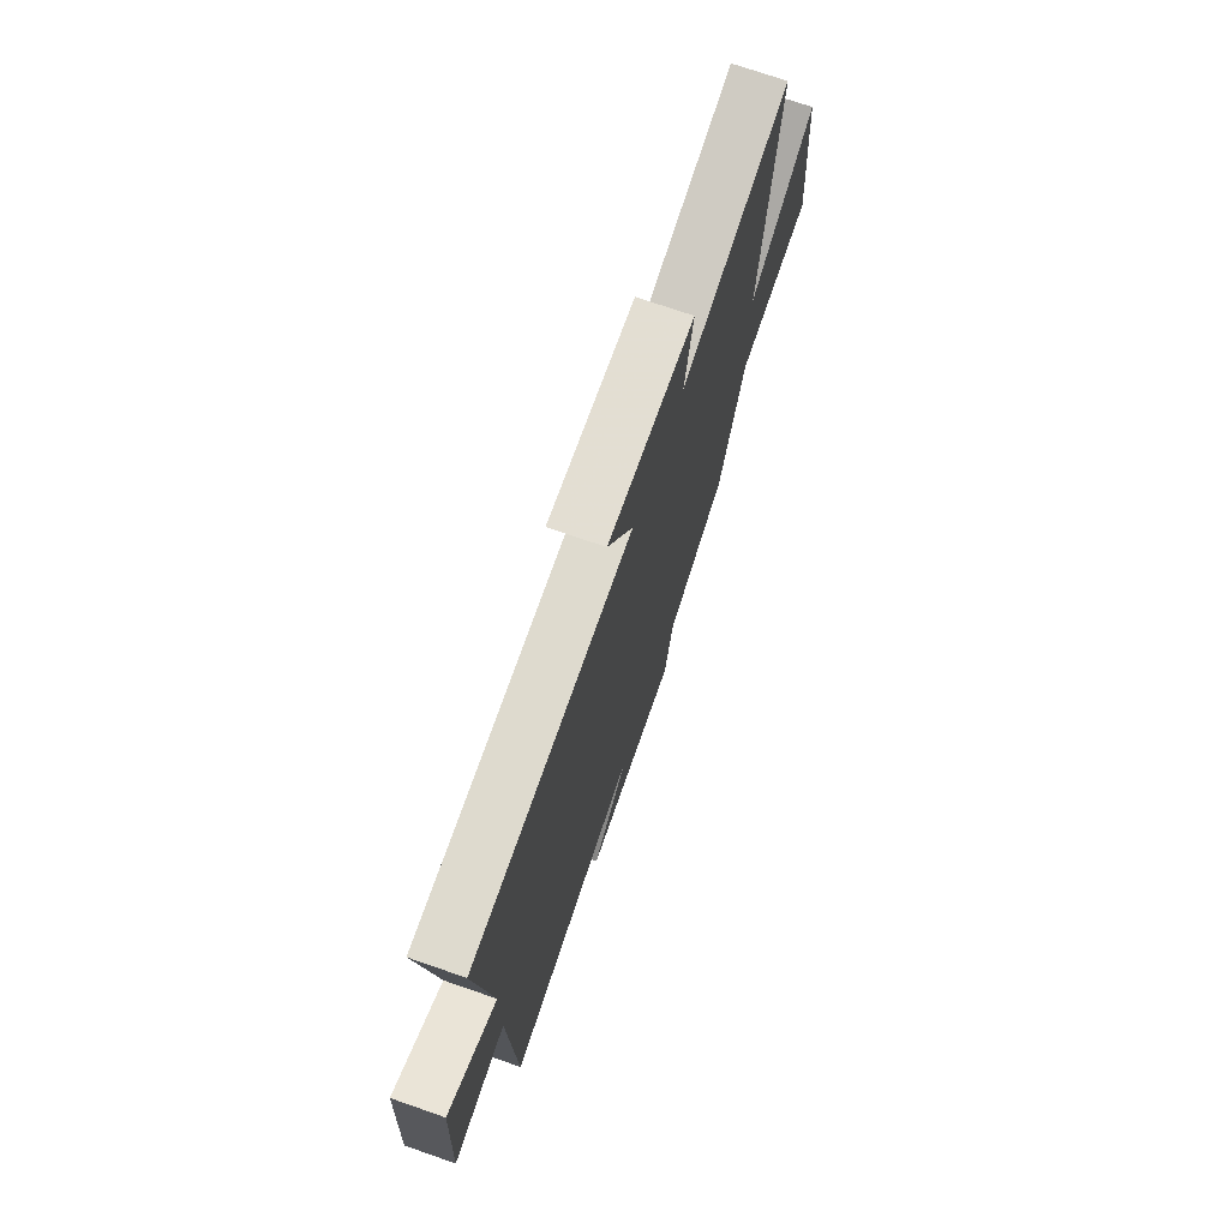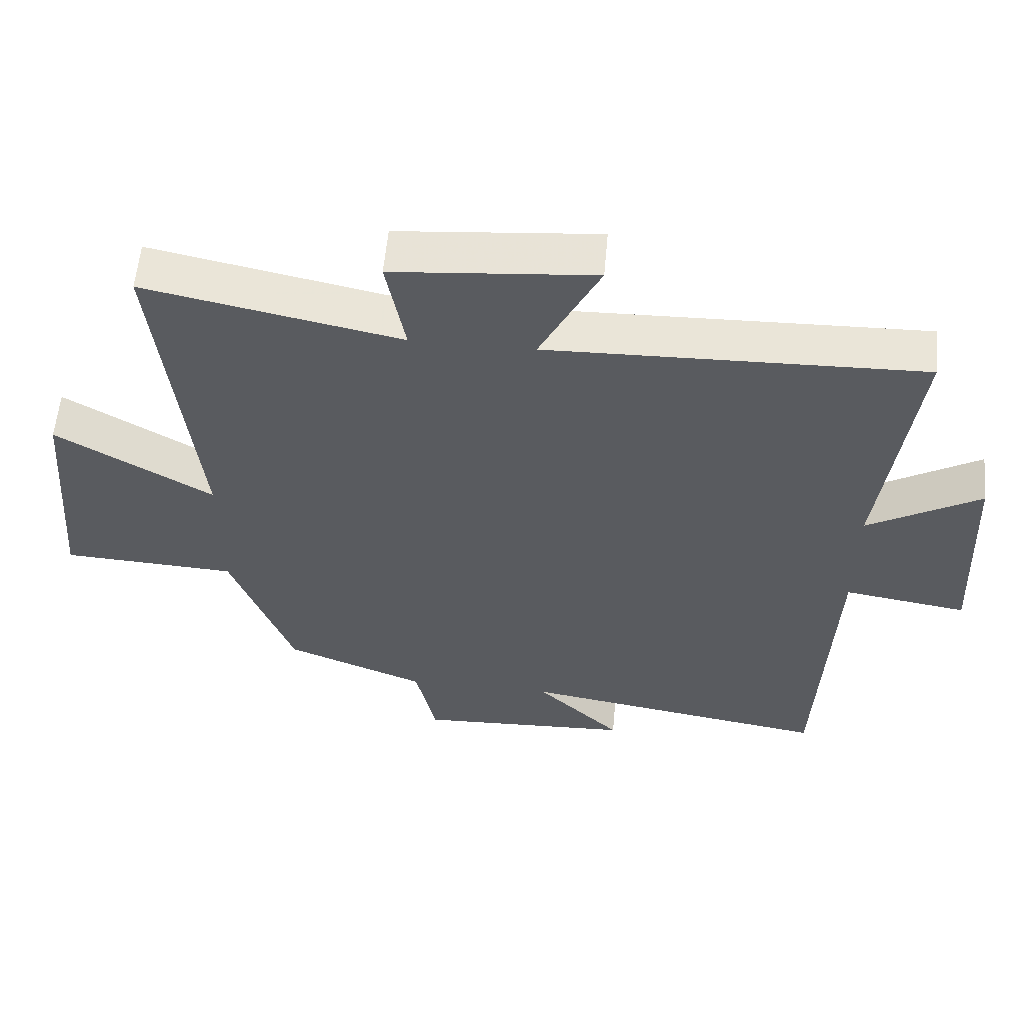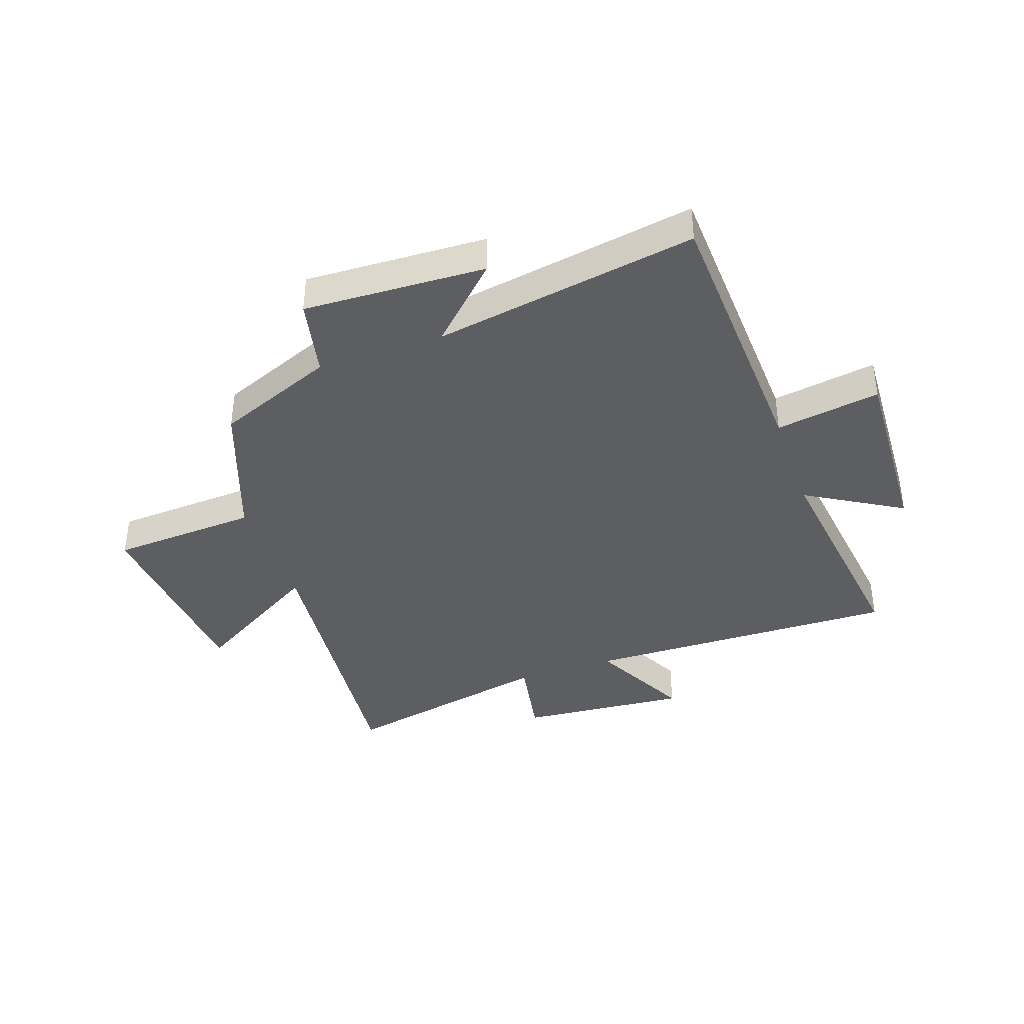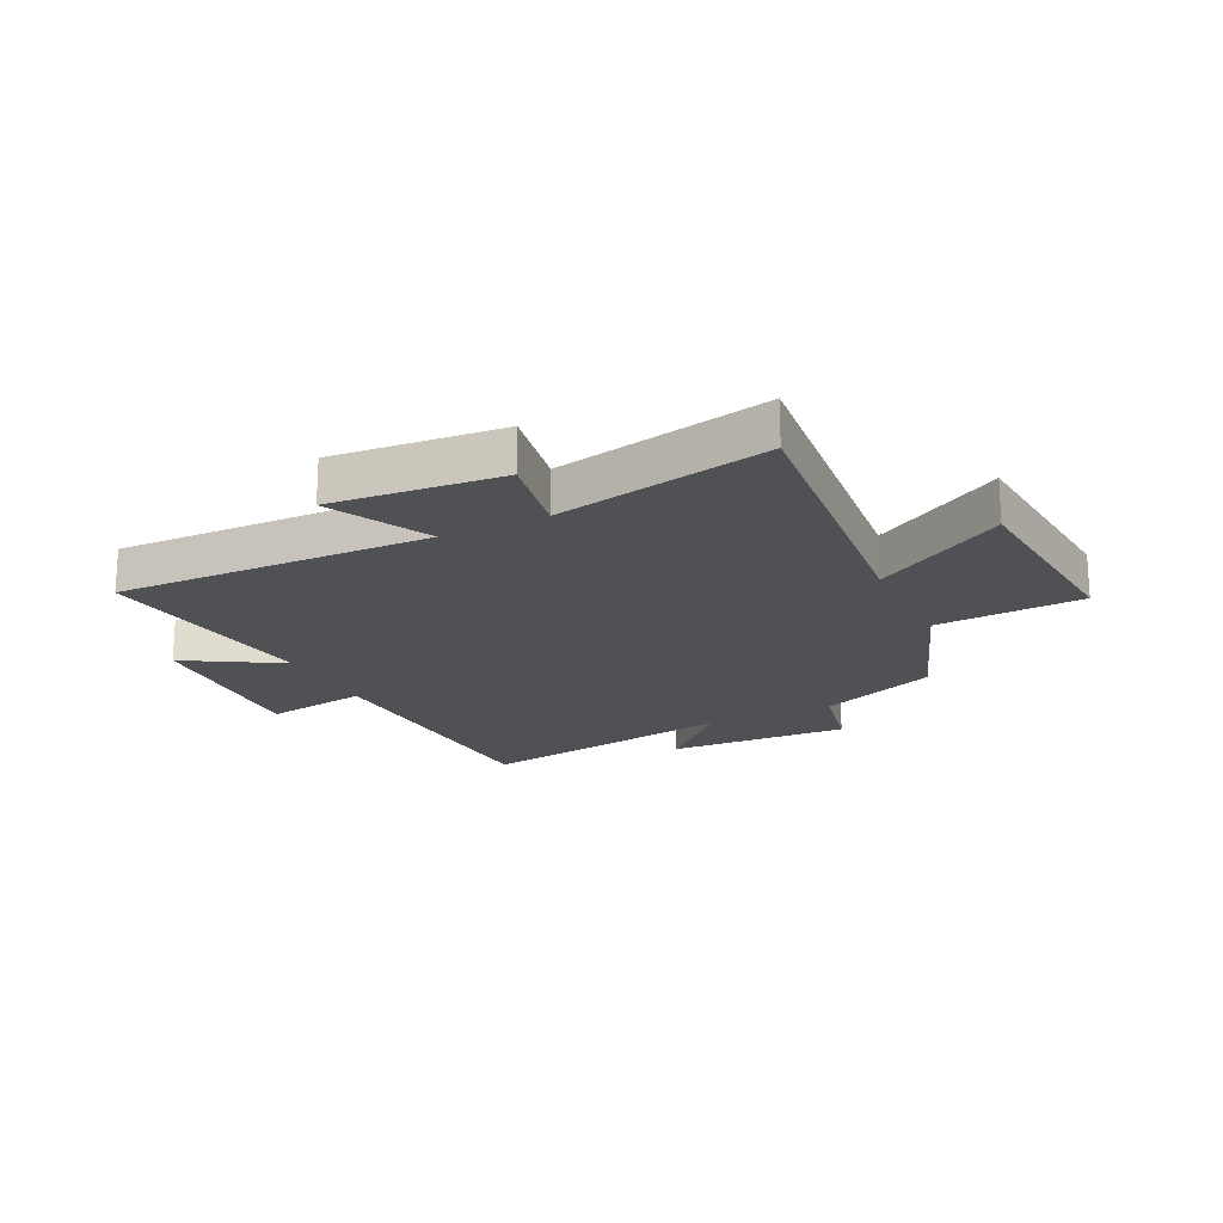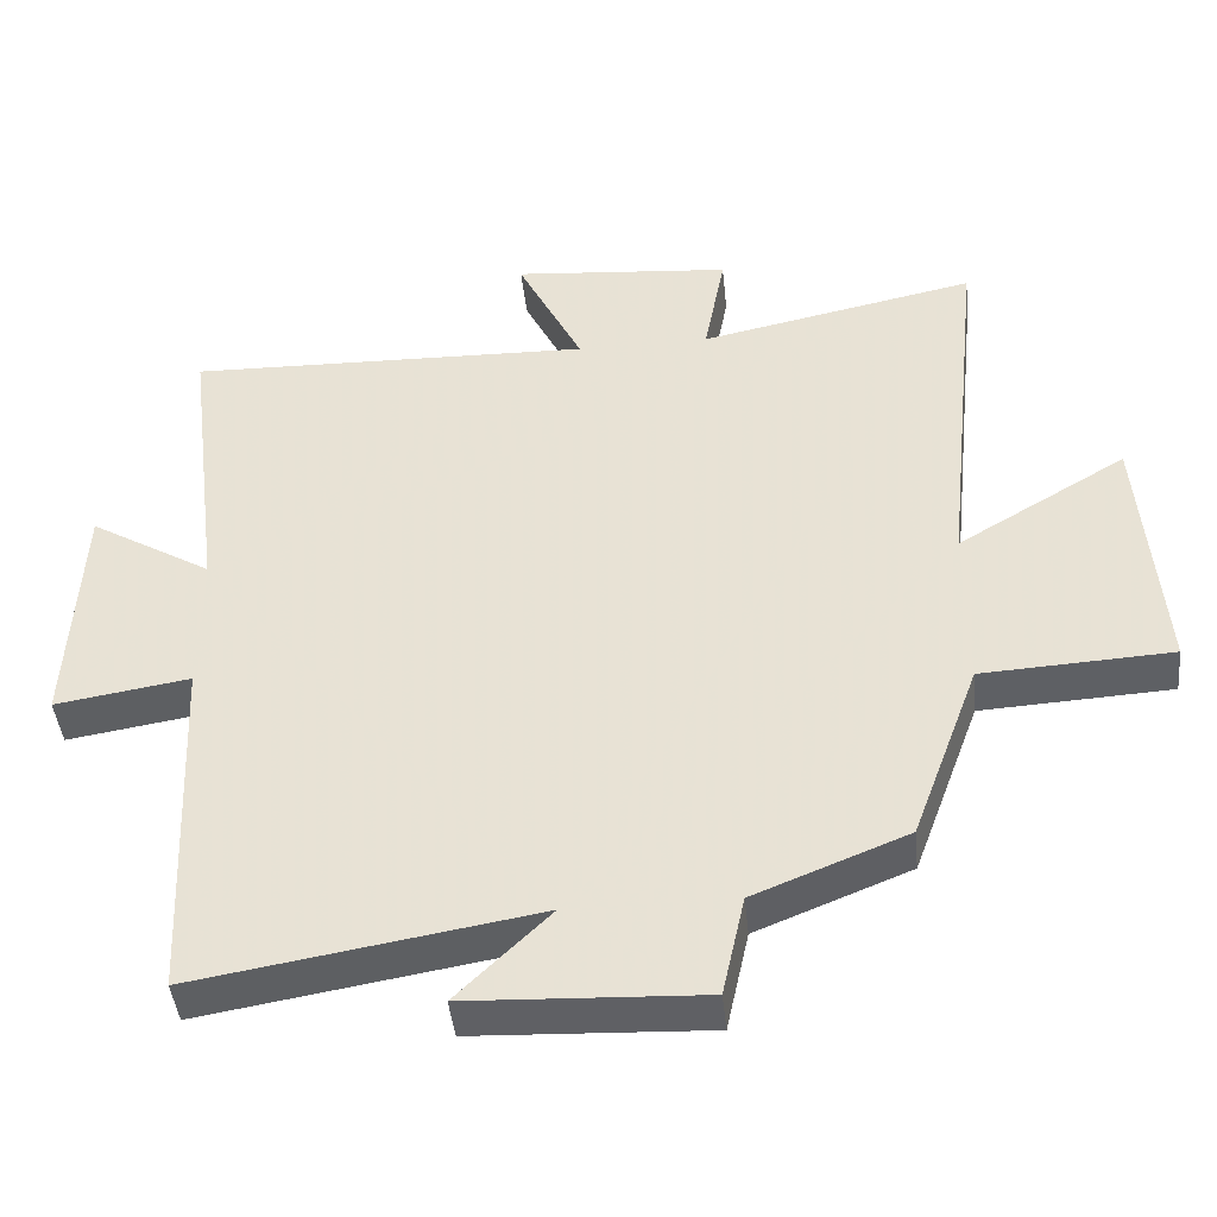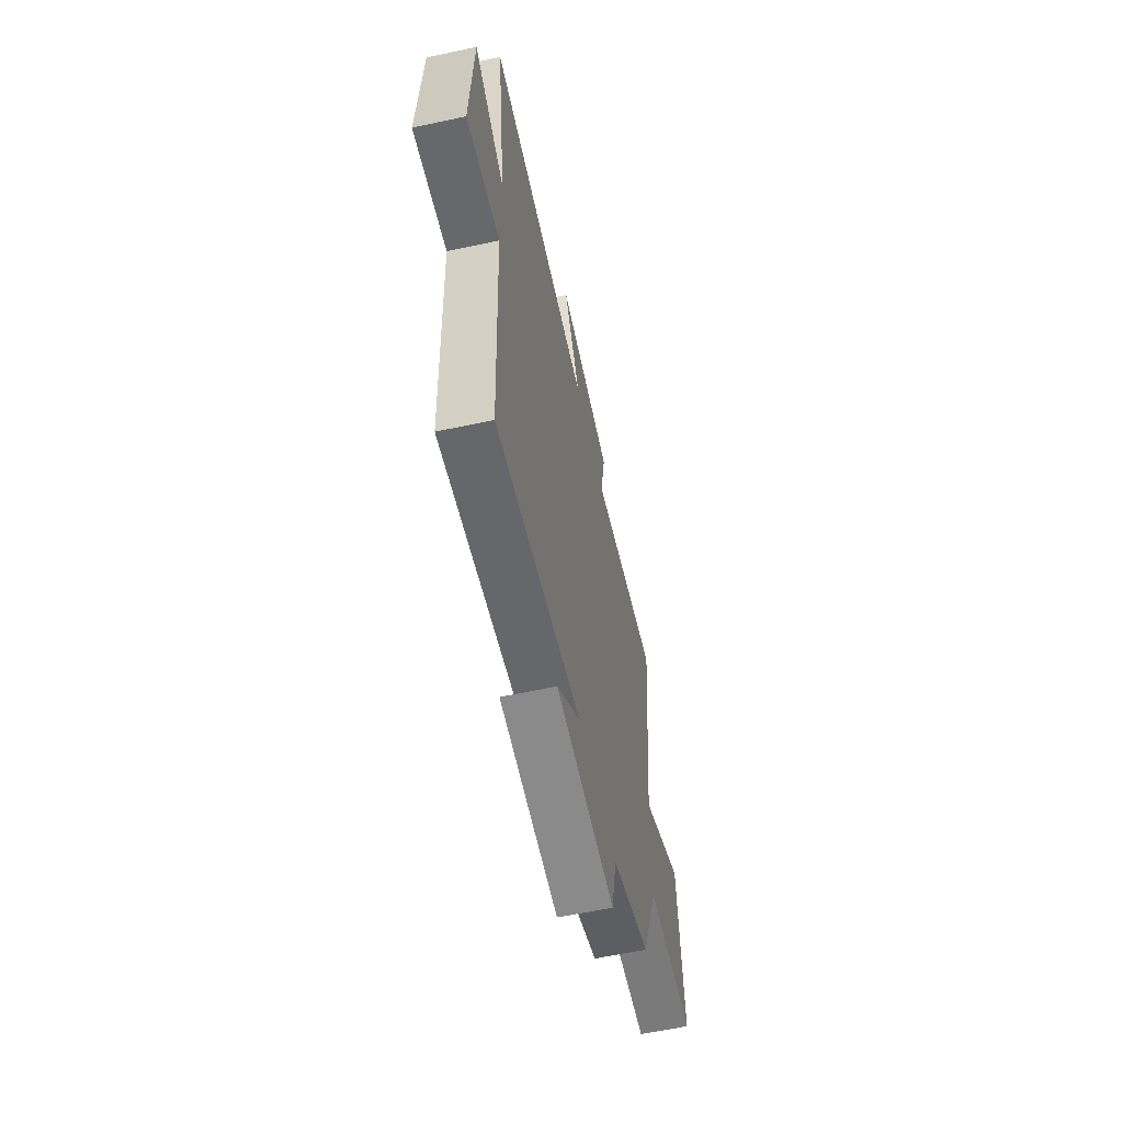
<metadata>
{"format":"obj","ext":"obj","renderer":"f3d","projection":"perspective","resolution":1024,"background":"white","views":[{"elev":72.6,"azim":-70.9,"up":"+Z"},{"elev":57.6,"azim":-174.9,"up":"+Z"},{"elev":-39.1,"azim":-160.6,"up":"+Y"},{"elev":-19.5,"azim":26.2,"up":"+Y"},{"elev":-43.6,"azim":5.8,"up":"+Z"},{"elev":-61.1,"azim":-77.7,"up":"+Z"}]}
</metadata>
<code>
v 0.555 0.07 0.578
v 0.5 0.07 0.059
v 0.729 0.07 0.195
v 0.757 0.07 -0.157
v 0.5 0.07 -0.171
v 0.409 0.07 -0.417
v 0.202 0.07 -0.5
v 0.172 0.07 -0.637
v -0.146 0.07 -0.623
v -0.02 0.07 -0.5
v -0.479 0.07 -0.576
v -0.5 0.07 -0.087
v -0.682 0.07 -0.116
v -0.666 0.07 0.21
v -0.5 0.07 0.111
v -0.55 0.07 0.514
v 0 0.07 0.5
v -0.088 0.07 0.676
v 0.208 0.07 0.65
v 0.18 0.07 0.5
v 0.555 0 0.578
v 0.5 0 0.059
v 0.729 0 0.195
v 0.757 0 -0.157
v 0.5 0 -0.171
v 0.409 0 -0.417
v 0.202 0 -0.5
v 0.172 0 -0.637
v -0.146 0 -0.623
v -0.02 0 -0.5
v -0.479 0 -0.576
v -0.5 0 -0.087
v -0.682 0 -0.116
v -0.666 0 0.21
v -0.5 0 0.111
v -0.55 0 0.514
v 0 0 0.5
v -0.088 0 0.676
v 0.208 0 0.65
v 0.18 0 0.5
f 17 18 19 20
f 15 16 17
f 15 17 20
f 12 13 14 15
f 10 11 12 15
f 10 15 20 1
f 7 8 9 10
f 5 6 7 10
f 2 3 4 5
f 2 5 10
f 1 2 10
f 40 39 38 37
f 37 36 35
f 40 37 35
f 35 34 33 32
f 35 32 31 30
f 21 40 35 30
f 30 29 28 27
f 30 27 26 25
f 25 24 23 22
f 30 25 22
f 30 22 21
f 1 21 22 2
f 2 22 23 3
f 3 23 24 4
f 4 24 25 5
f 5 25 26 6
f 6 26 27 7
f 7 27 28 8
f 8 28 29 9
f 9 29 30 10
f 10 30 31 11
f 11 31 32 12
f 12 32 33 13
f 13 33 34 14
f 14 34 35 15
f 15 35 36 16
f 16 36 37 17
f 17 37 38 18
f 18 38 39 19
f 19 39 40 20
f 20 40 21 1

</code>
